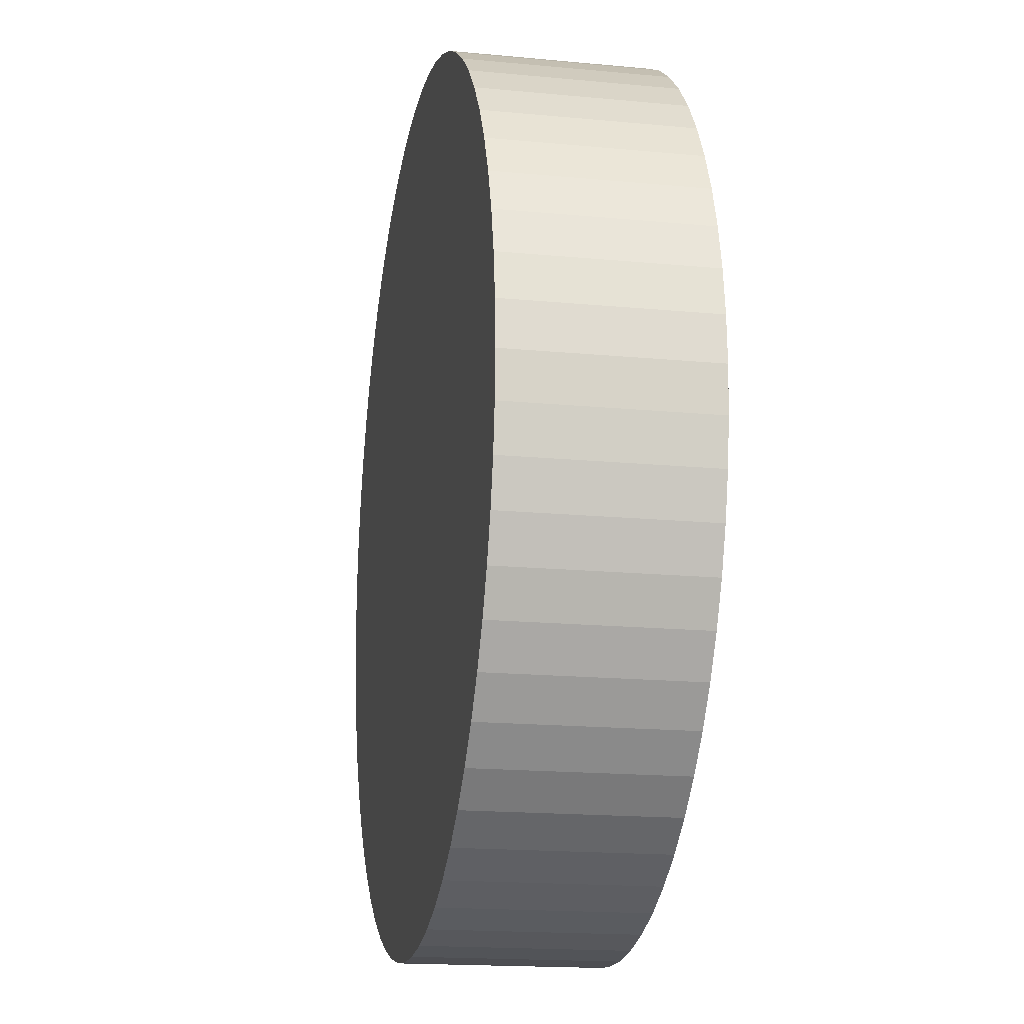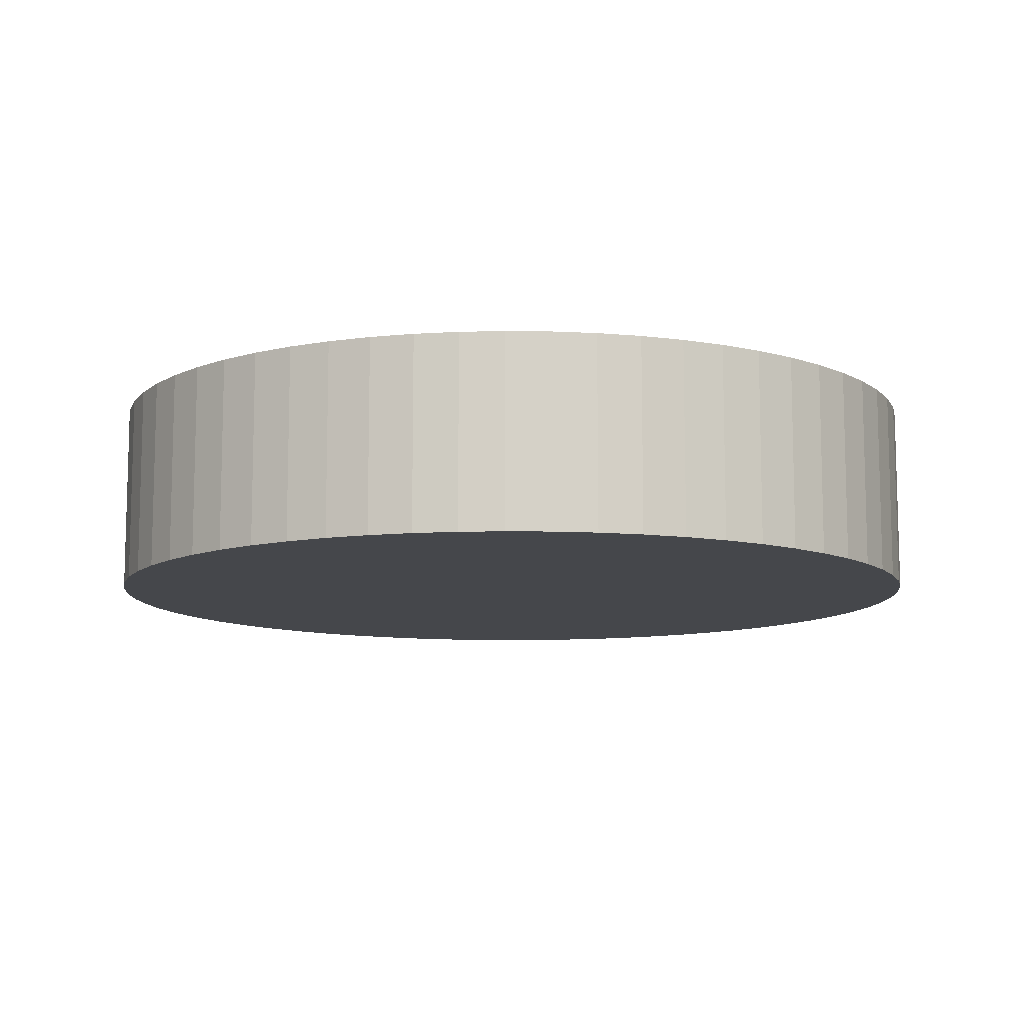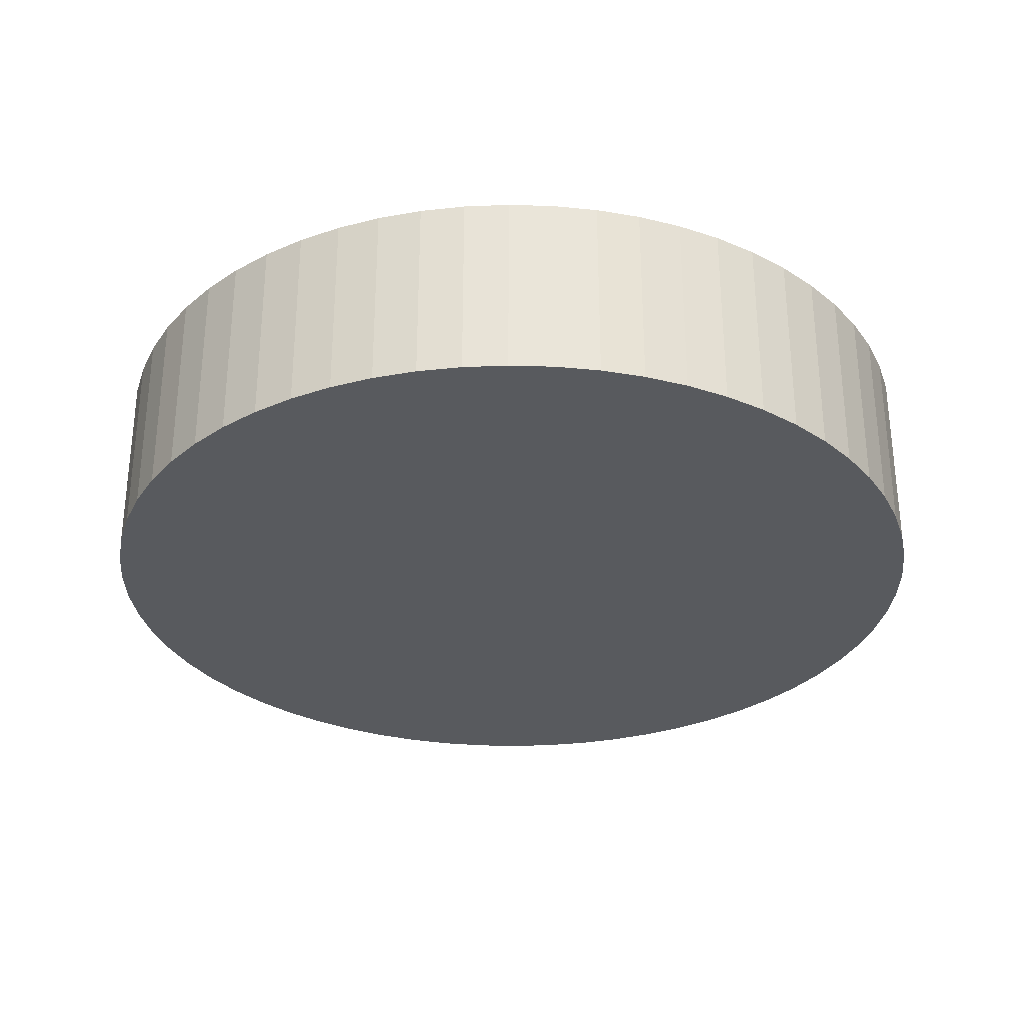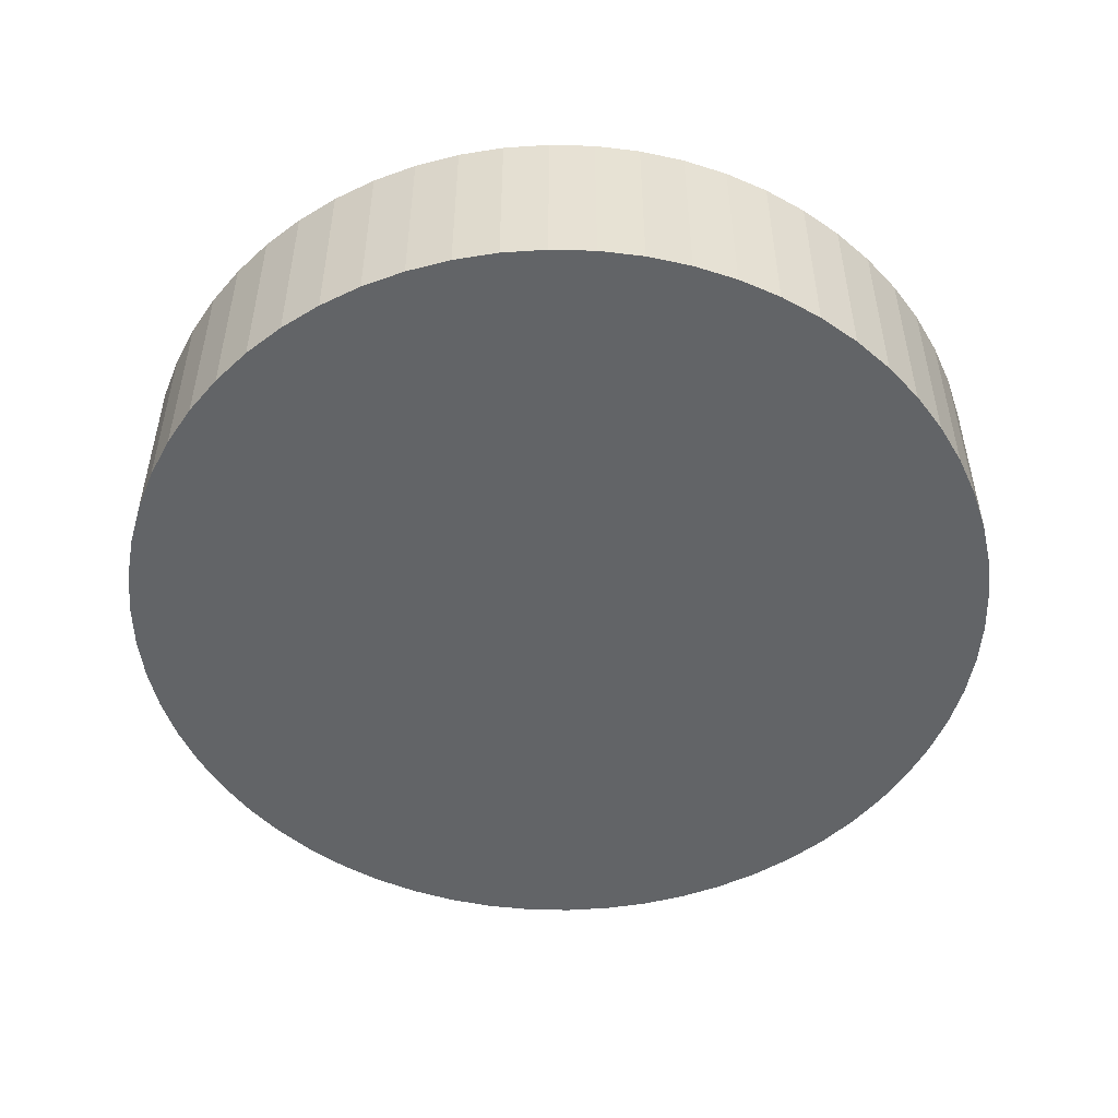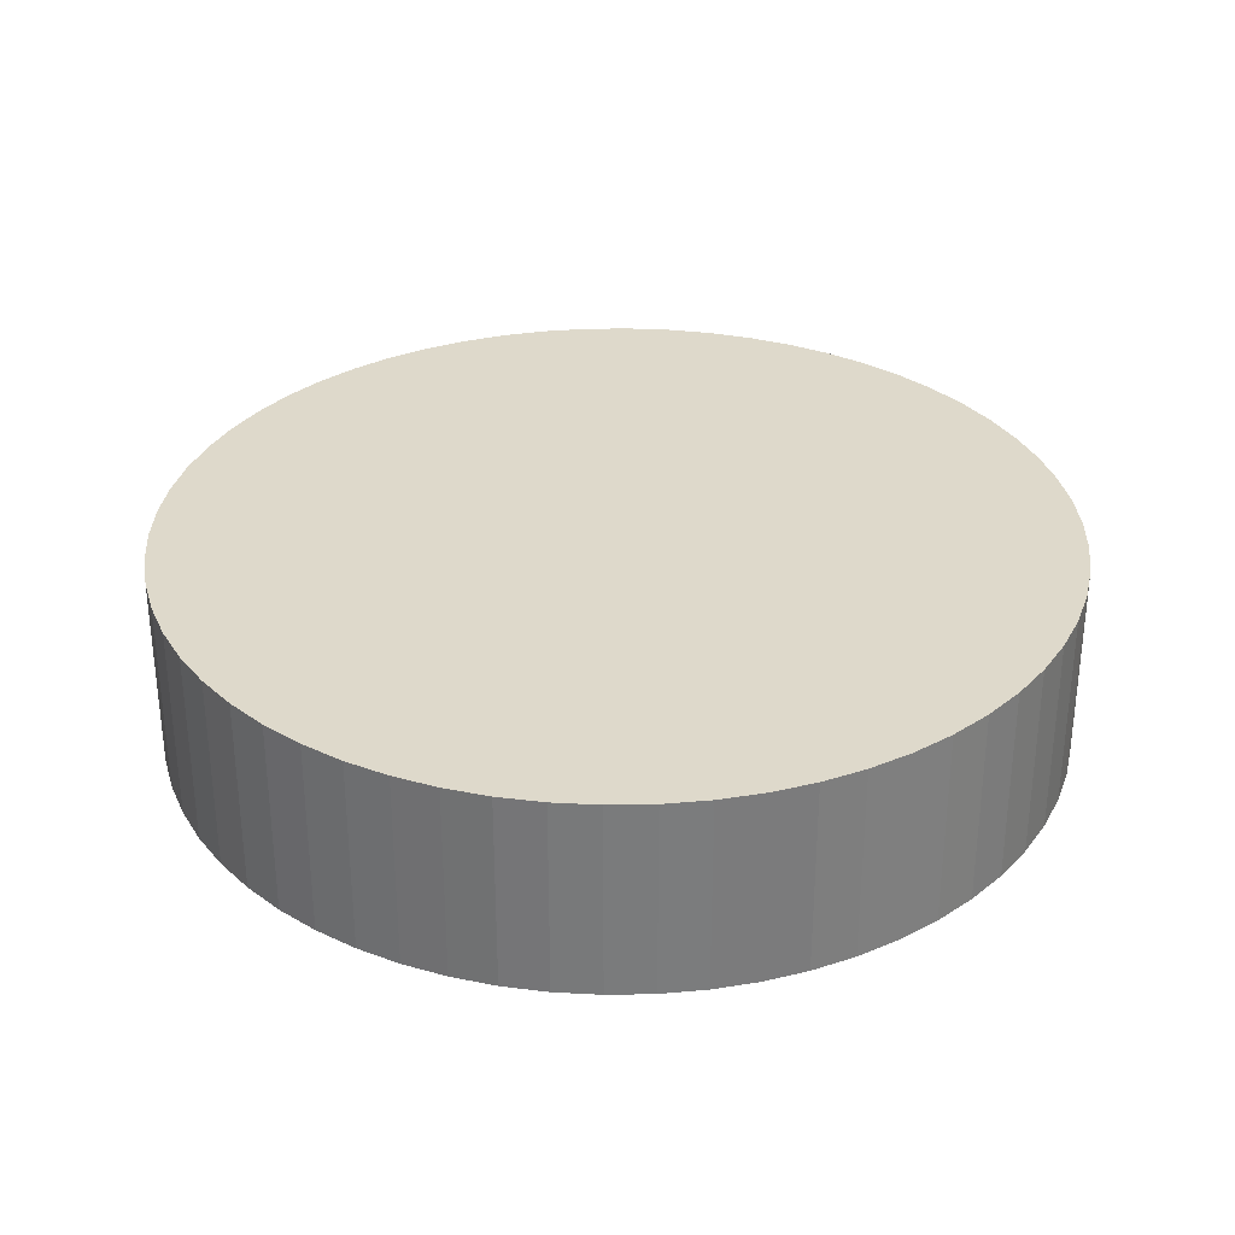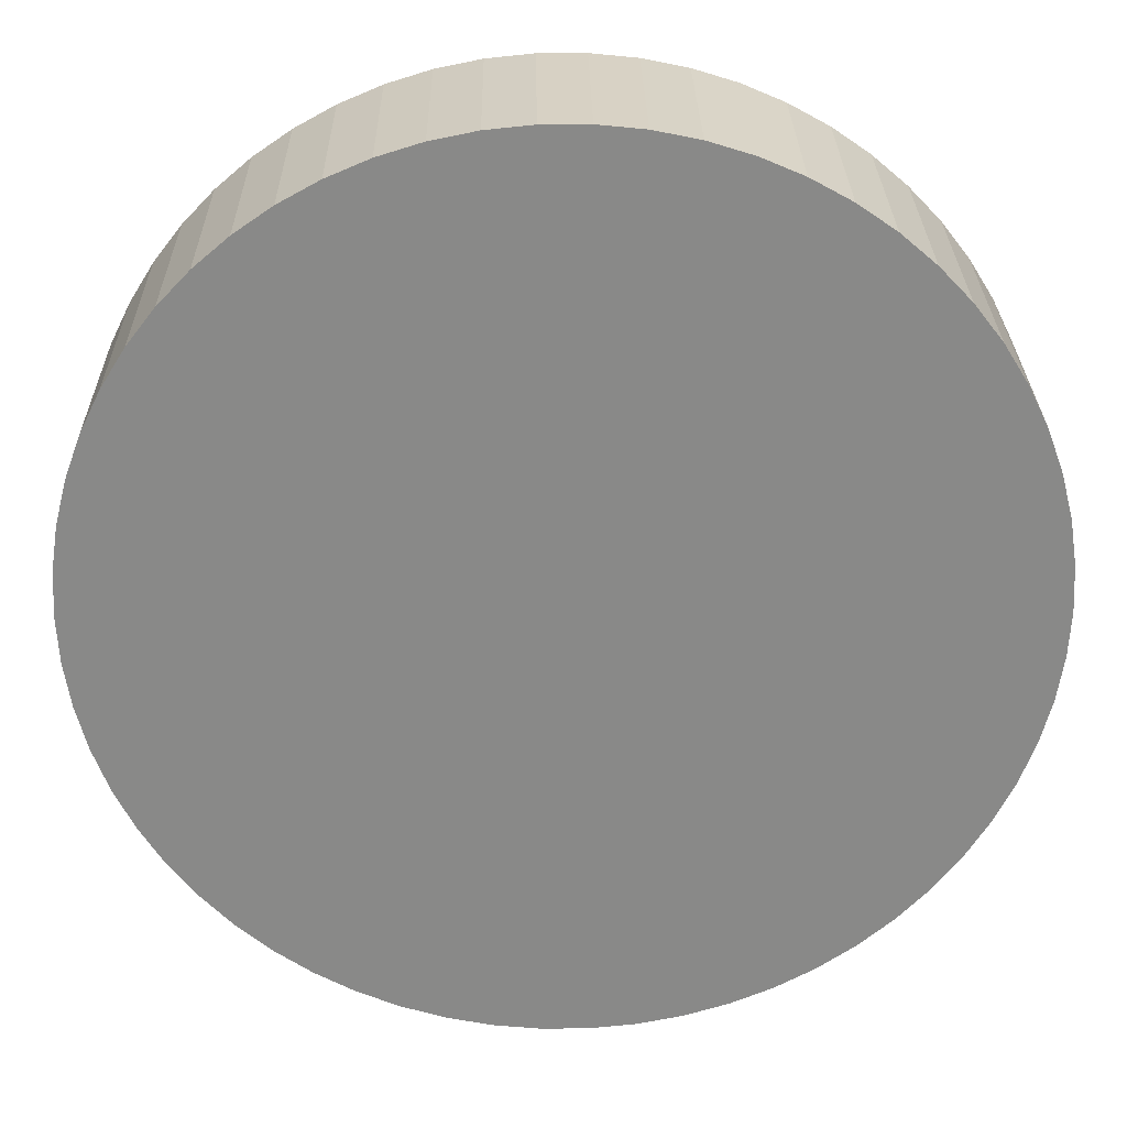
<metadata>
{"format":"obj","ext":"obj","renderer":"f3d","projection":"perspective","resolution":1024,"background":"white","views":[{"elev":-17.2,"azim":-100.8,"up":"+Z"},{"elev":-10.2,"azim":-54.3,"up":"+Y"},{"elev":-30.6,"azim":142.7,"up":"+Y"},{"elev":-51.1,"azim":-146.8,"up":"+Y"},{"elev":31.8,"azim":-175.6,"up":"+Y"},{"elev":27.1,"azim":-0.8,"up":"+Z"}]}
</metadata>
<code>
v  4.793 2.84 6.193
v  3.58 2.84 5.743
v  4.175 2.84 5.999
v  5.428 2.84 6.323
v  3.013 2.84 5.429
v  2.481 2.84 5.059
v  6.073 2.84 6.389
v  1.989 2.84 4.637
v  6.721 2.84 6.389
v  1.543 2.84 4.167
v  7.366 2.84 6.323
v  1.146 2.84 3.654
v  8 2.84 6.193
v  8.619 2.84 5.999
v  0.804 2.84 3.104
v  9.214 2.84 5.743
v  0.518 2.84 2.523
v  0.293 2.84 1.915
v  9.781 2.84 5.429
v  10.31 2.84 5.059
v  0.131 2.84 1.288
v  10.8 2.84 4.637
v  0.033 2.84 0.647
v  11.25 2.84 4.167
v  0 2.84 1.739e-16
v  11.65 2.84 3.655
v  0.033 2.84 -0.647
v  11.99 2.84 3.105
v  0.131 2.84 -1.288
v  12.28 2.84 2.523
v  0.293 2.84 -1.915
v  12.5 2.84 1.915
v  0.518 2.84 -2.523
v  12.66 2.84 1.288
v  0.804 2.84 -3.105
v  12.76 2.84 0.647
v  1.146 2.84 -3.655
v  12.79 2.84 1.739e-16
v  1.543 2.84 -4.167
v  12.76 2.84 -0.647
v  1.99 2.84 -4.637
v  12.66 2.84 -1.288
v  2.481 2.84 -5.059
v  12.5 2.84 -1.915
v  3.013 2.84 -5.429
v  12.28 2.84 -2.523
v  3.58 2.84 -5.744
v  11.99 2.84 -3.105
v  4.175 2.84 -5.999
v  4.794 2.84 -6.193
v  11.65 2.84 -3.655
v  5.428 2.84 -6.324
v  11.25 2.84 -4.167
v  10.8 2.84 -4.637
v  6.073 2.84 -6.389
v  6.721 2.84 -6.389
v  10.31 2.84 -5.059
v  7.366 2.84 -6.324
v  9.781 2.84 -5.429
v  9.214 2.84 -5.744
v  8 2.84 -6.193
v  8.619 2.84 -5.999
v  10.31 -3.098e-16 5.059
v  10.8 -2.839e-16 4.637
v  11.25 -2.552e-16 4.167
v  11.65 -2.238e-16 3.655
v  11.99 -1.901e-16 3.105
v  12.28 -1.545e-16 2.523
v  9.781 -3.324e-16 5.429
v  8.619 -3.673e-16 5.999
v  9.214 -3.517e-16 5.743
v  12.5 -1.173e-16 1.915
v  12.66 -7.887e-17 1.288
v  12.76 -3.962e-17 0.647
v  12.79 0 0
v  12.76 3.962e-17 -0.647
v  12.66 7.887e-17 -1.288
v  12.5 1.173e-16 -1.915
v  12.28 1.545e-16 -2.523
v  11.99 1.901e-16 -3.105
v  11.65 2.238e-16 -3.655
v  11.25 2.552e-16 -4.167
v  10.8 2.839e-16 -4.637
v  10.31 3.098e-16 -5.059
v  9.781 3.324e-16 -5.429
v  9.214 3.517e-16 -5.744
v  8.619 3.673e-16 -5.999
v  8 3.792e-16 -6.193
v  7.366 3.872e-16 -6.324
v  6.721 3.912e-16 -6.389
v  6.073 3.912e-16 -6.389
v  5.428 3.872e-16 -6.324
v  4.794 3.792e-16 -6.193
v  4.175 3.673e-16 -5.999
v  3.58 3.517e-16 -5.744
v  3.013 3.324e-16 -5.429
v  2.481 3.098e-16 -5.059
v  1.99 2.839e-16 -4.637
v  1.543 2.552e-16 -4.167
v  1.146 2.238e-16 -3.655
v  0.804 1.901e-16 -3.105
v  0.518 1.545e-16 -2.523
v  0.293 1.173e-16 -1.915
v  0.131 7.887e-17 -1.288
v  0.033 3.962e-17 -0.647
v  0 0 0
v  0.033 -3.962e-17 0.647
v  0.131 -7.887e-17 1.288
v  0.293 -1.173e-16 1.915
v  0.518 -1.545e-16 2.523
v  0.804 -1.901e-16 3.104
v  1.146 -2.237e-16 3.654
v  1.543 -2.552e-16 4.167
v  1.989 -2.839e-16 4.637
v  2.481 -3.098e-16 5.059
v  3.013 -3.324e-16 5.429
v  3.58 -3.517e-16 5.743
v  4.175 -3.673e-16 5.999
v  4.793 -3.792e-16 6.193
v  5.428 -3.872e-16 6.323
v  6.073 -3.912e-16 6.389
v  6.721 -3.912e-16 6.389
v  7.366 -3.872e-16 6.323
v  8 -3.792e-16 6.193
g defaultobject
f 1 2 3
f 2 1 4
f 2 4 5
f 5 4 6
f 6 4 7
f 6 7 8
f 8 7 9
f 8 9 10
f 10 9 11
f 10 11 12
f 12 11 13
f 12 13 14
f 12 14 15
f 15 14 16
f 15 16 17
f 17 16 18
f 18 16 19
f 18 19 20
f 18 20 21
f 21 20 22
f 21 22 23
f 23 22 24
f 23 24 25
f 25 24 26
f 25 26 27
f 27 26 28
f 27 28 29
f 29 28 30
f 29 30 31
f 31 30 32
f 31 32 33
f 33 32 34
f 33 34 35
f 35 34 36
f 35 36 37
f 37 36 38
f 37 38 39
f 39 38 40
f 39 40 41
f 41 40 42
f 41 42 43
f 43 42 44
f 43 44 45
f 45 44 46
f 45 46 47
f 47 46 48
f 47 48 49
f 49 48 50
f 50 48 51
f 50 51 52
f 52 51 53
f 52 53 54
f 52 54 55
f 55 54 56
f 56 54 57
f 56 57 58
f 58 57 59
f 58 59 60
f 58 60 61
f 61 60 62
f 63 22 20
f 22 63 64
f 64 24 22
f 24 64 65
f 65 26 24
f 26 65 66
f 66 28 26
f 28 66 67
f 67 30 28
f 30 67 68
f 69 20 19
f 20 69 63
f 70 16 14
f 16 70 71
f 71 19 16
f 19 71 69
f 68 32 30
f 32 68 72
f 72 34 32
f 34 72 73
f 73 36 34
f 36 73 74
f 74 38 36
f 38 74 75
f 75 40 38
f 40 75 76
f 76 42 40
f 42 76 77
f 77 44 42
f 44 77 78
f 78 46 44
f 46 78 79
f 79 48 46
f 48 79 80
f 80 51 48
f 51 80 81
f 81 53 51
f 53 81 82
f 82 54 53
f 54 82 83
f 83 57 54
f 57 83 84
f 84 59 57
f 59 84 85
f 85 60 59
f 60 85 86
f 86 62 60
f 62 86 87
f 87 61 62
f 61 87 88
f 88 58 61
f 58 88 89
f 89 56 58
f 56 89 90
f 90 55 56
f 55 90 91
f 91 52 55
f 52 91 92
f 92 50 52
f 50 92 93
f 93 49 50
f 49 93 94
f 94 47 49
f 47 94 95
f 95 45 47
f 45 95 96
f 96 43 45
f 43 96 97
f 97 41 43
f 41 97 98
f 98 39 41
f 39 98 99
f 99 37 39
f 37 99 100
f 100 35 37
f 35 100 101
f 101 33 35
f 33 101 102
f 102 31 33
f 31 102 103
f 103 29 31
f 29 103 104
f 104 27 29
f 27 104 105
f 105 25 27
f 25 105 106
f 106 23 25
f 23 106 107
f 107 21 23
f 21 107 108
f 108 18 21
f 18 108 109
f 109 17 18
f 17 109 110
f 110 15 17
f 15 110 111
f 111 12 15
f 12 111 112
f 112 10 12
f 10 112 113
f 113 8 10
f 8 113 114
f 114 6 8
f 6 114 115
f 115 5 6
f 5 115 116
f 116 2 5
f 2 116 117
f 117 3 2
f 3 117 118
f 118 1 3
f 1 118 119
f 119 4 1
f 4 119 120
f 120 7 4
f 7 120 121
f 121 9 7
f 9 121 122
f 122 11 9
f 11 122 123
f 123 13 11
f 13 123 124
f 124 14 13
f 14 124 70
f 71 63 69
f 63 71 64
f 64 71 70
f 64 70 124
f 64 124 65
f 65 124 66
f 66 124 123
f 66 123 67
f 67 123 122
f 67 122 121
f 67 121 68
f 68 121 120
f 68 120 72
f 72 120 73
f 73 120 119
f 73 119 118
f 73 118 74
f 74 118 117
f 74 117 75
f 75 117 116
f 75 116 76
f 76 116 115
f 76 115 77
f 77 115 114
f 77 114 78
f 78 114 113
f 78 113 79
f 79 113 112
f 79 112 80
f 80 112 111
f 80 111 81
f 81 111 110
f 81 110 82
f 82 110 109
f 82 109 83
f 83 109 108
f 83 108 84
f 84 108 107
f 84 107 85
f 85 107 106
f 85 106 86
f 86 106 105
f 86 105 87
f 87 105 104
f 87 104 88
f 88 104 103
f 88 103 89
f 89 103 102
f 89 102 90
f 90 102 101
f 90 101 91
f 91 101 100
f 91 100 92
f 92 100 99
f 92 99 93
f 93 99 94
f 94 99 98
f 94 98 97
f 94 97 95
f 95 97 96

</code>
